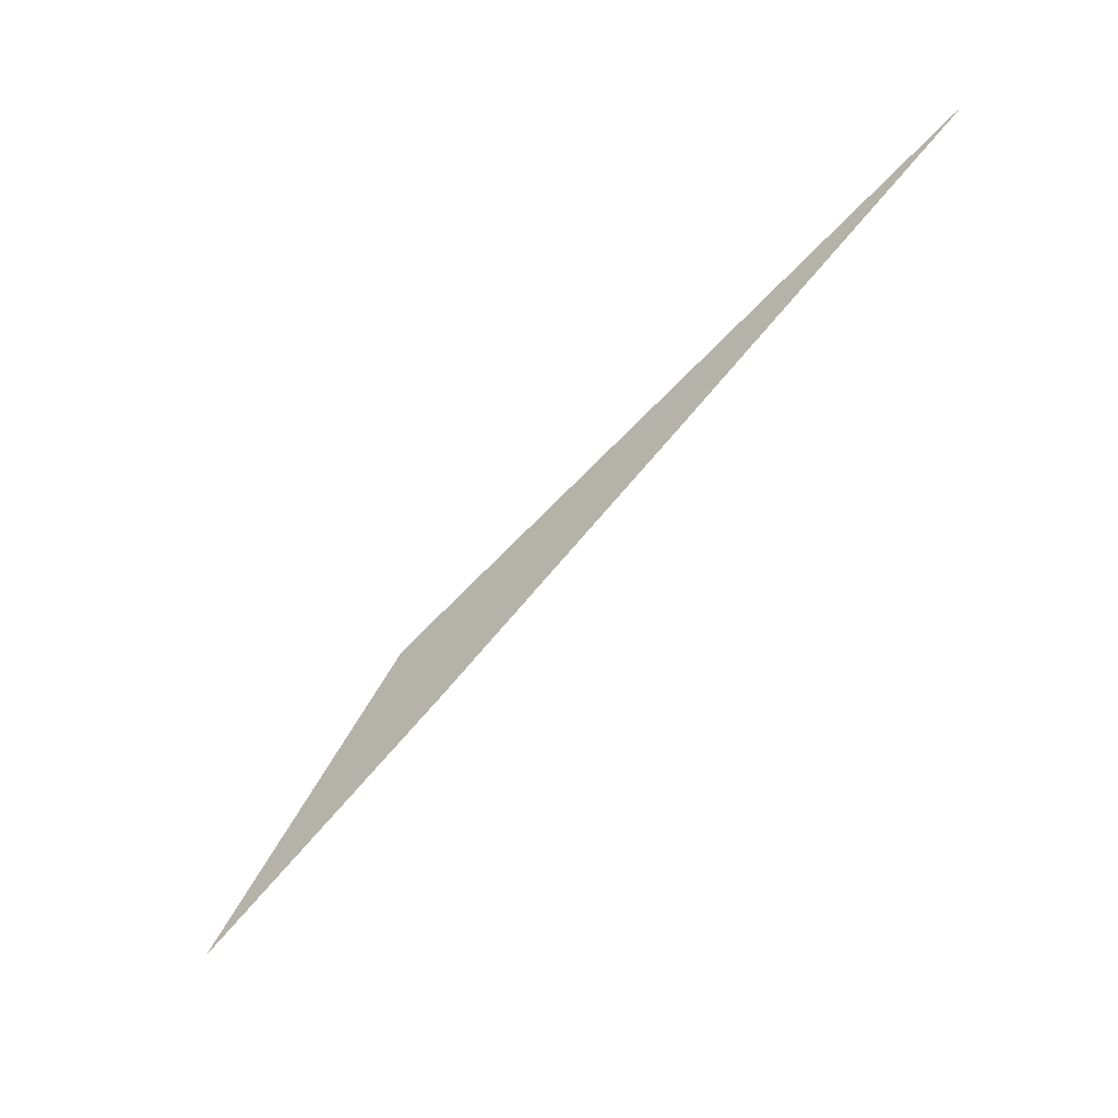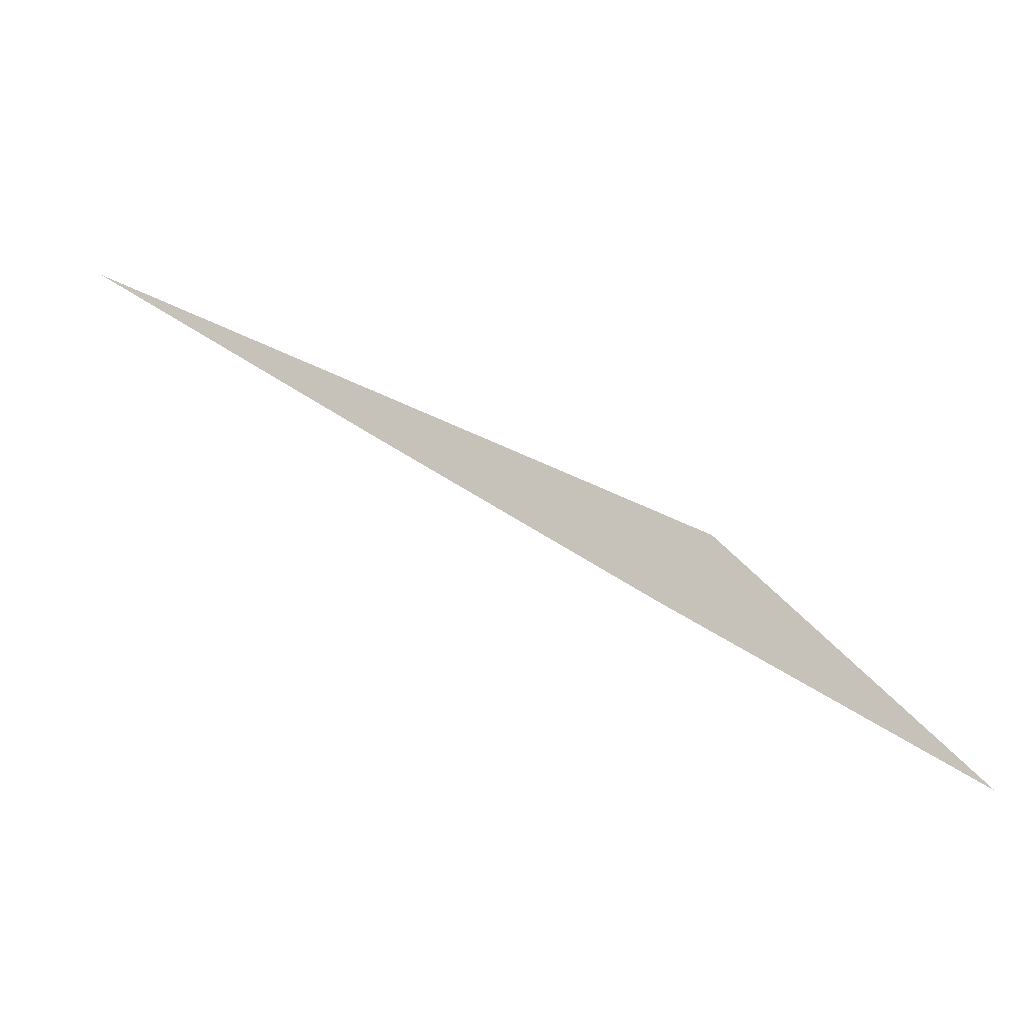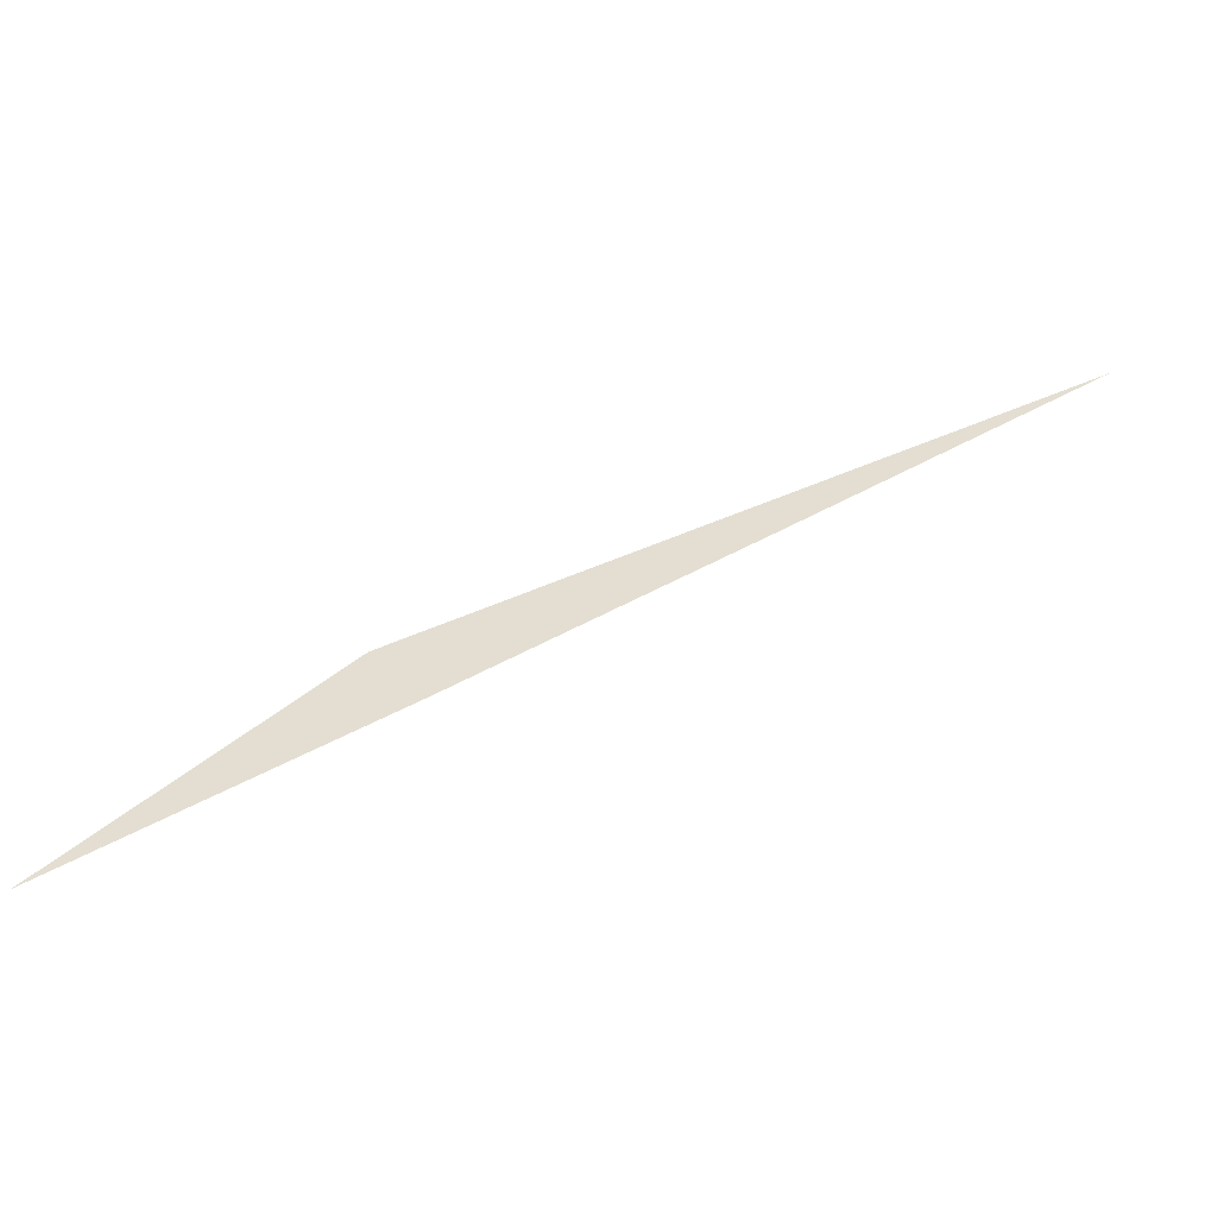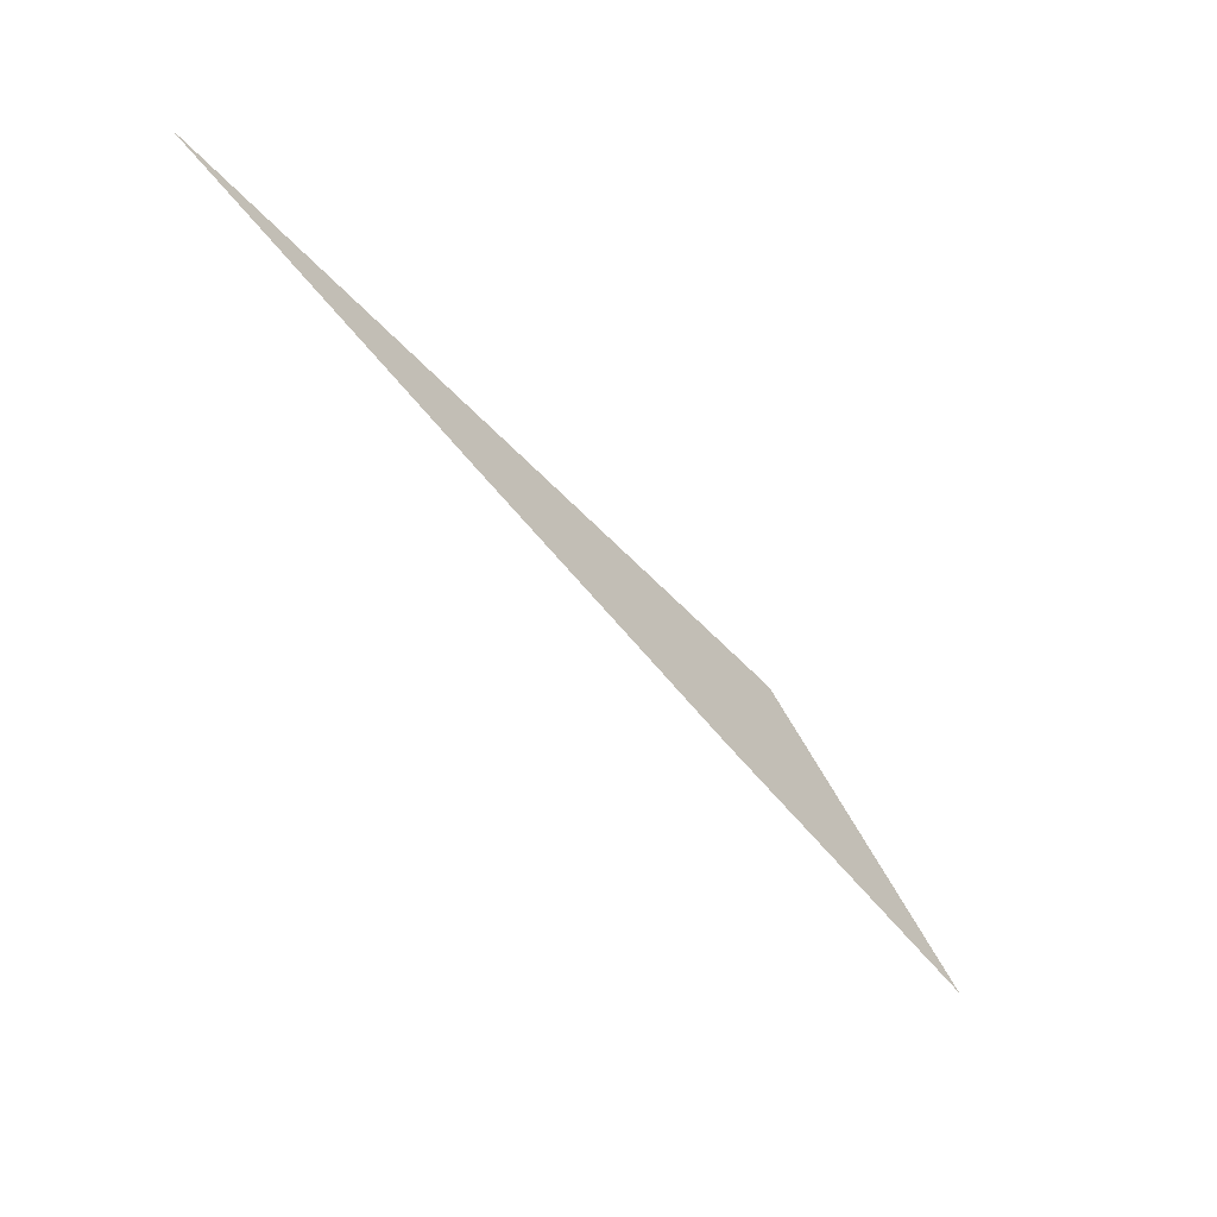
<metadata>
{"format":"obj","ext":"obj","renderer":"f3d","projection":"perspective","resolution":1024,"background":"white","views":[{"elev":-27.4,"azim":-138.5,"up":"+Z"},{"elev":-8.8,"azim":16.0,"up":"+Z"},{"elev":-50.2,"azim":-174.0,"up":"+Z"},{"elev":-16.5,"azim":-44.7,"up":"+Z"}]}
</metadata>
<code>
o mesh76/mesh76-geometry#mesh76-geometry
v 0.4124 0.6871 0.4803
v 0.4089 0.6871 0.4815
v 0.4058 0.6871 0.4834
v 0.4118 0.6871 0.4797
v 0.4149 0.6871 0.4779
f 1 2 3
f 2 1 4
f 3 2 1
f 4 1 2
f 4 1 5
f 5 1 4

</code>
